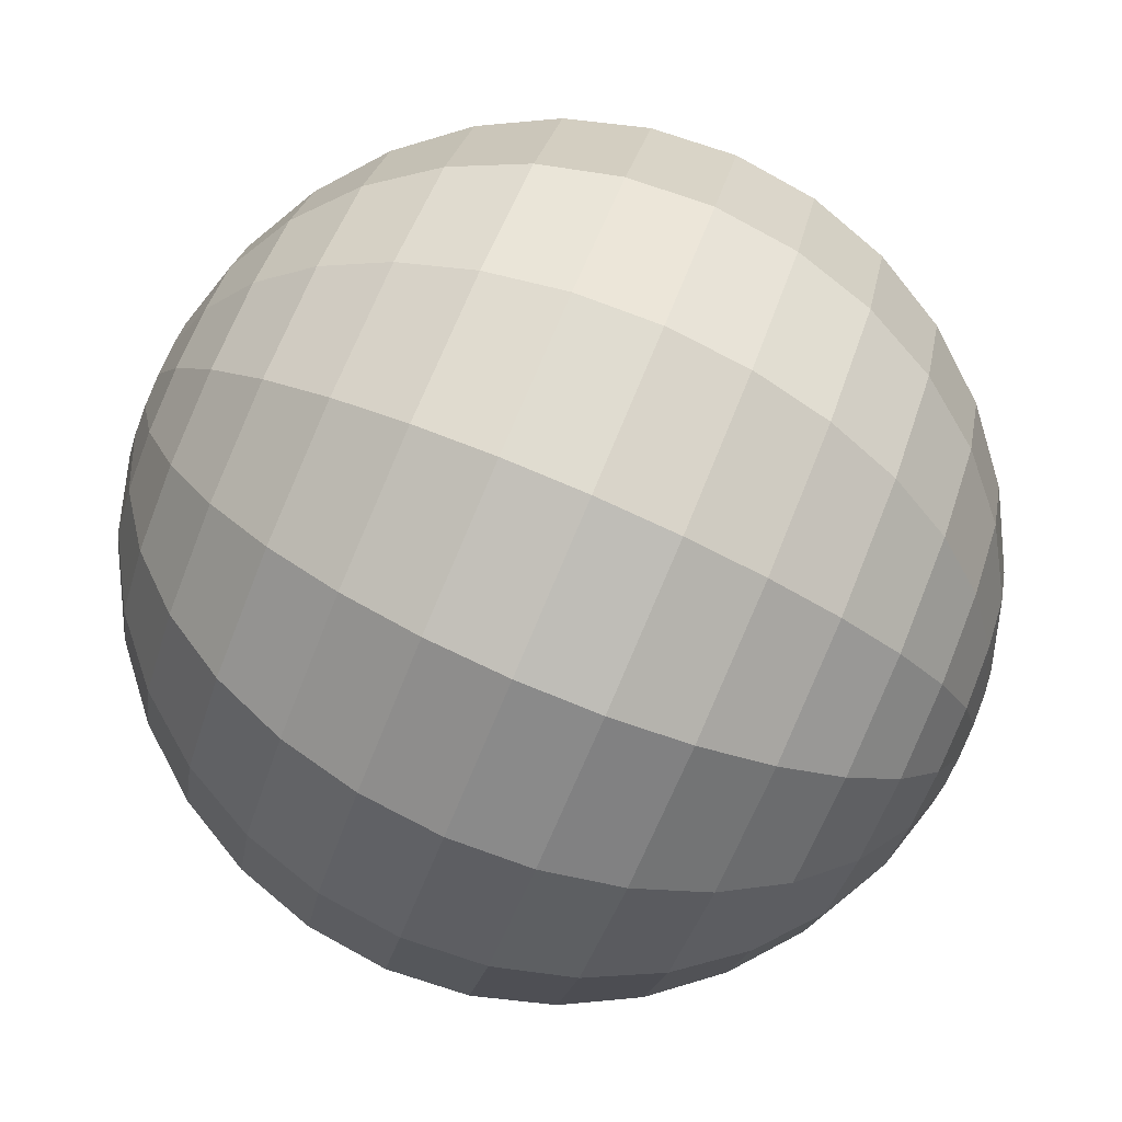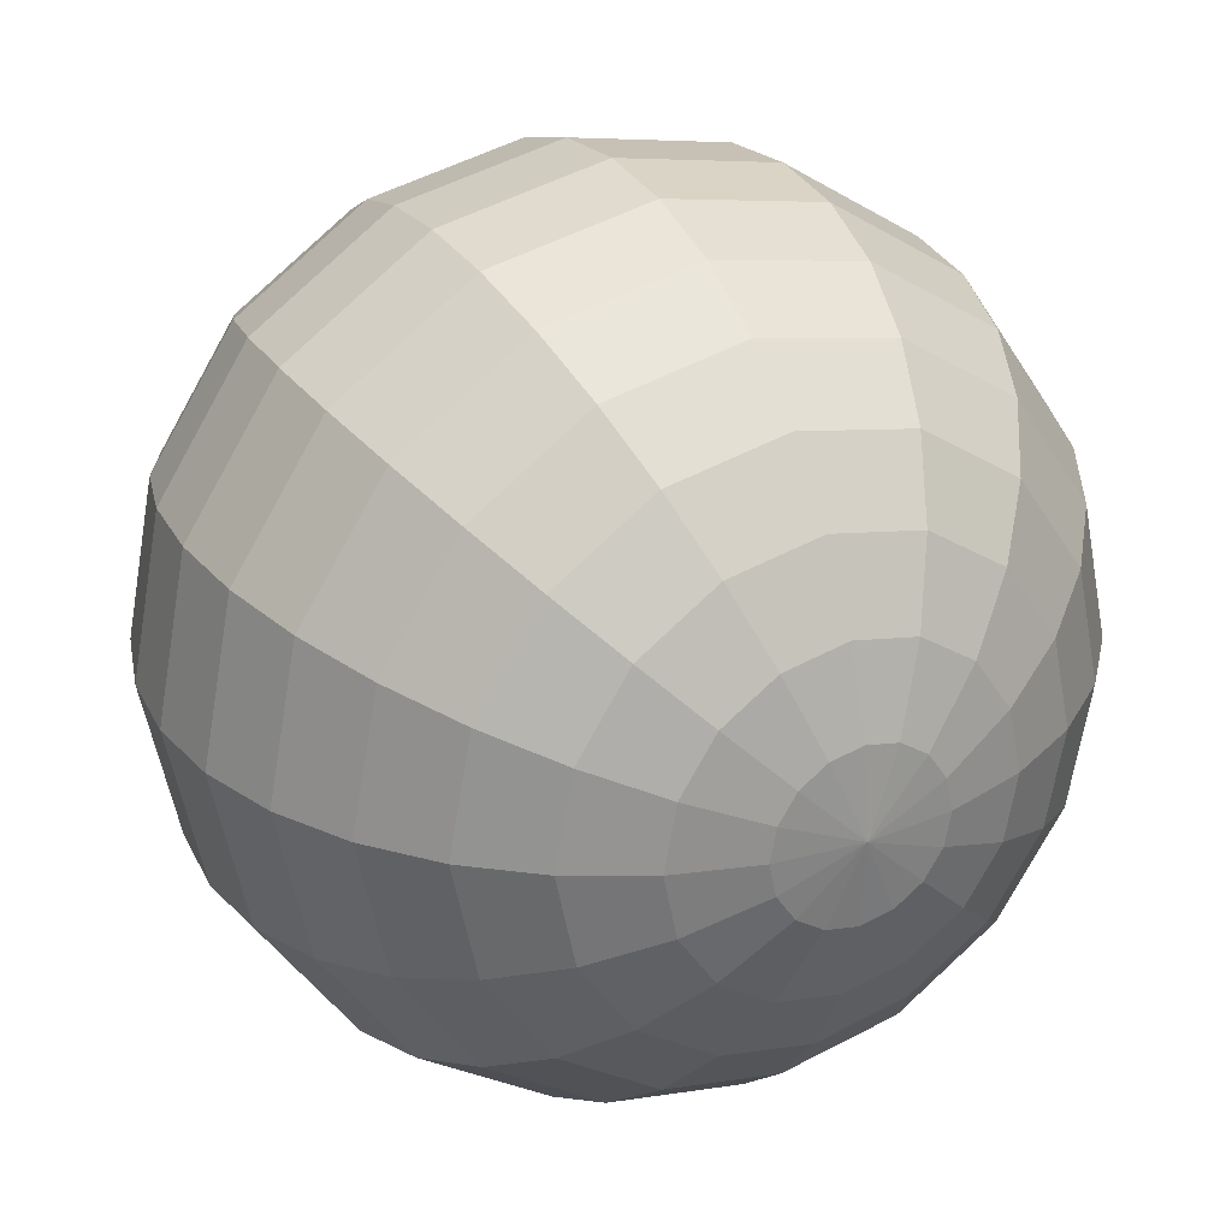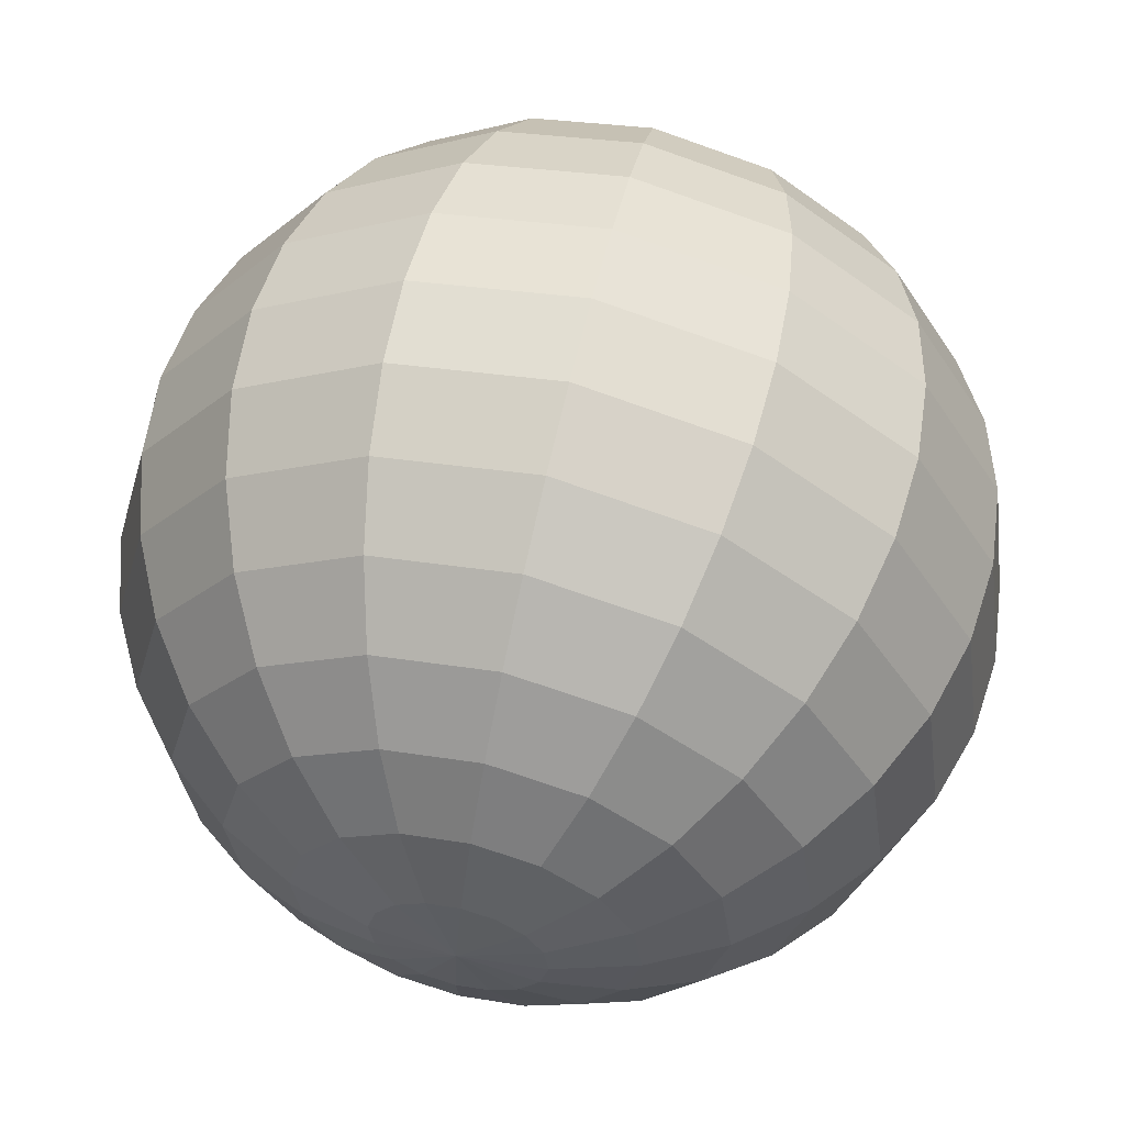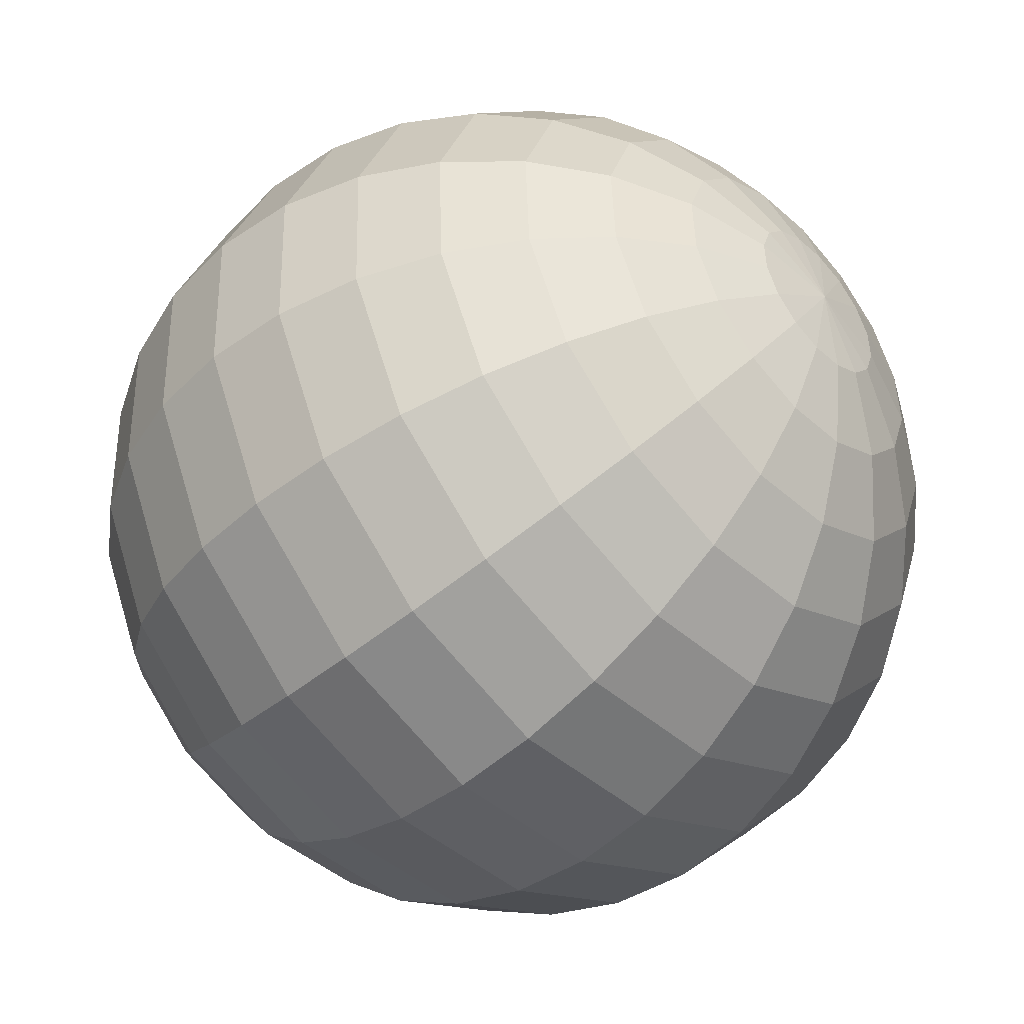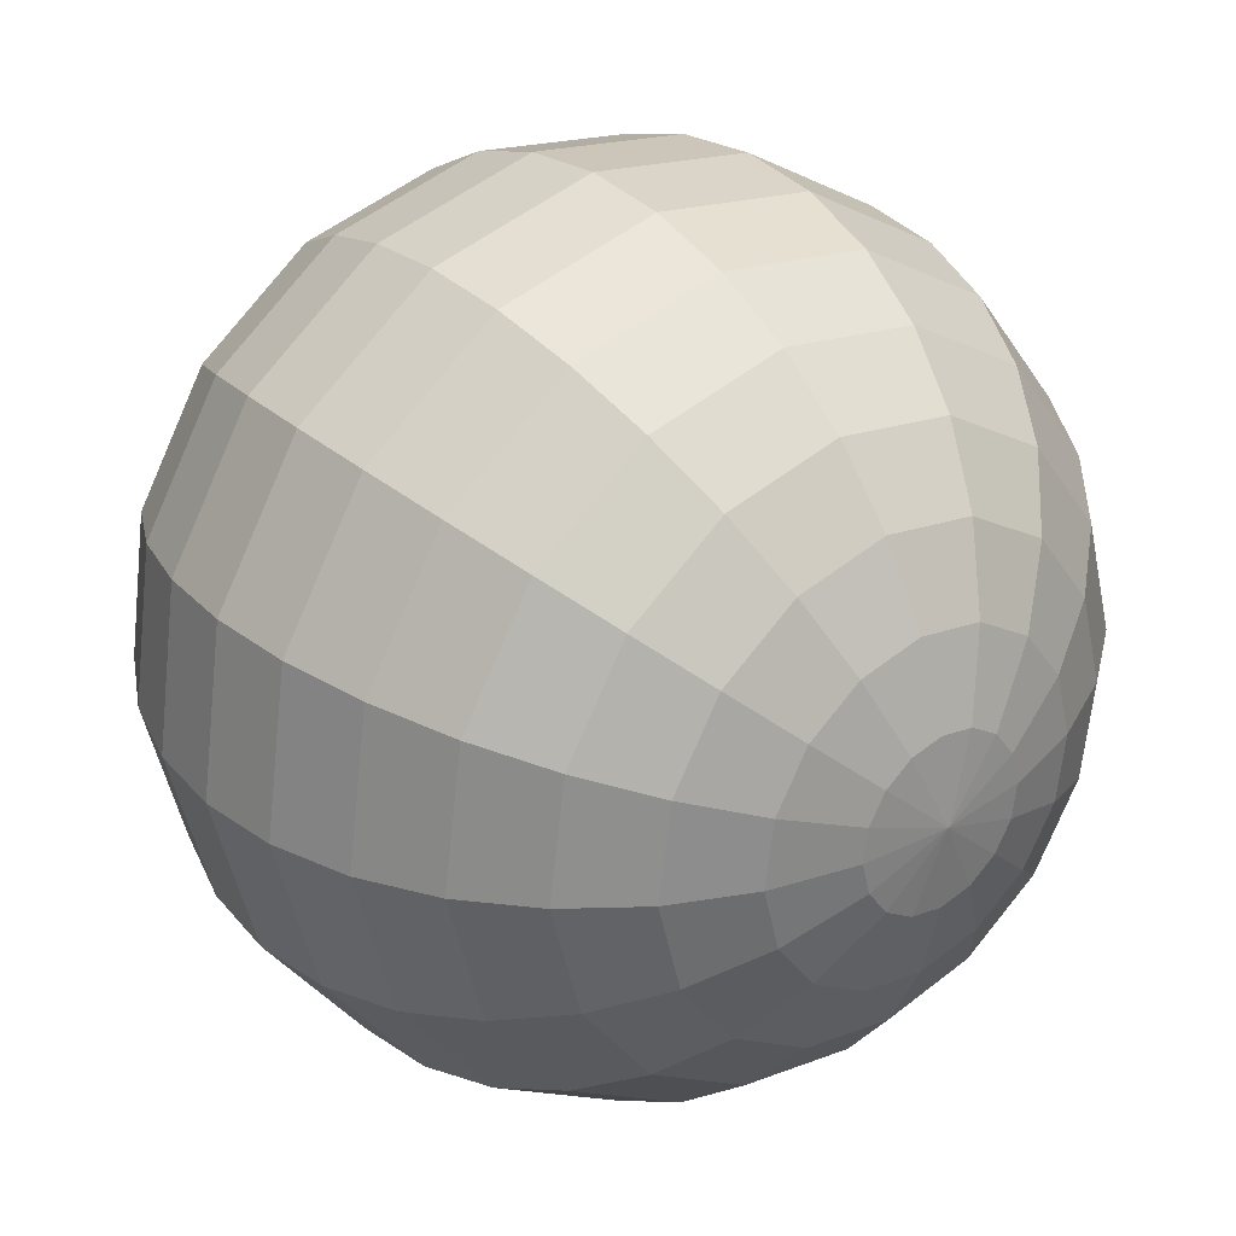
<metadata>
{"format":"obj","ext":"obj","renderer":"f3d","projection":"perspective","resolution":1024,"background":"white","views":[{"elev":1.0,"azim":139.2,"up":"+Y"},{"elev":1.3,"azim":-161.0,"up":"+Y"},{"elev":33.7,"azim":-116.9,"up":"+Y"},{"elev":-11.3,"azim":-3.0,"up":"+Y"},{"elev":79.2,"azim":69.5,"up":"+Z"}]}
</metadata>
<code>
o Sphere.110_Sphere.890
v 0.1522 -0.6123 -1.679
v 0.3643 0.3964 -1.775
v 0.5211 0.7015 -1.708
v 0.7121 0.9707 -1.592
v 0.9301 1.194 -1.434
v 1.167 1.362 -1.24
v 1.413 1.469 -1.015
v 1.895 1.485 -0.5146
v 2.114 1.394 -0.2571
v 2.305 1.241 -0.00801
v 2.462 1.03 0.223
v 2.578 0.7716 0.4272
v 0.06177 -0.6076 -1.578
v -0.001139 -0.2641 -1.562
v -0.009681 0.08075 -1.505
v 0.03647 0.4136 -1.409
v 0.1355 0.7216 -1.277
v 0.2837 0.9931 -1.114
v 0.4753 1.217 -0.9261
v 0.703 1.386 -0.7213
v 0.9579 1.493 -0.5072
v 1.23 1.533 -0.2919
v 1.51 1.506 -0.08369
v 1.786 1.411 0.1094
v 2.047 1.254 0.2799
v 2.284 1.04 0.4214
v 2.488 0.7763 0.5283
v -0.007589 -0.6509 -1.469
v -0.1372 -0.349 -1.35
v -0.2072 -0.04257 -1.197
v -0.2149 0.2566 -1.016
v -0.1601 0.5371 -0.8148
v -0.04473 0.788 -0.6004
v 0.1266 0.9997 -0.3813
v 0.3475 1.164 -0.1659
v 0.6092 1.275 0.03759
v 0.9019 1.328 0.2213
v 1.214 1.321 0.3781
v 1.534 1.254 0.5021
v 1.85 1.131 0.5885
v 2.148 0.9546 0.6339
v 2.419 0.733 0.6366
v -0.04528 -0.7357 -1.37
v -0.2111 -0.5152 -1.155
v -0.3145 -0.2839 -0.9146
v -0.3515 -0.05056 -0.6569
v -0.3207 0.1759 -0.3923
v -0.2232 0.3866 -0.131
v -0.06286 0.5737 0.117
v 0.1542 0.7298 0.3422
v 0.4197 0.849 0.5359
v 0.7234 0.9266 0.6907
v 1.054 0.9598 0.8006
v 1.398 0.9472 0.8614
v 1.742 0.8893 0.8708
v 2.074 0.7884 0.8283
v 2.381 0.6483 0.7358
v -0.04558 -0.849 -1.295
v -0.2117 -0.7375 -1.009
v -0.3154 -0.6065 -0.7016
v -0.3526 -0.4612 -0.3859
v -0.322 -0.307 -0.07361
v -0.2246 -0.1499 0.2231
v -0.06434 0.004137 0.493
v 0.1527 0.1491 0.7255
v 0.4183 0.2794 0.9119
v 0.722 0.3901 1.045
v 1.052 0.477 1.119
v 1.397 0.5366 1.132
v 1.741 0.5667 1.084
v 2.074 0.5662 0.975
v 2.381 0.535 0.8105
v -0.008424 -0.9735 -1.256
v -0.1388 -0.9818 -0.9321
v -0.2096 -0.9613 -0.5904
v -0.2179 -0.9127 -0.2443
v -0.1636 -0.8379 0.0929
v -0.04868 -0.7398 0.4081
v 0.1224 -0.6222 0.6894
v 0.3432 -0.4895 0.9258
v 0.605 -0.3469 1.108
v 0.898 -0.1998 1.23
v 1.211 -0.05399 1.286
v 1.531 0.08505 1.274
v 1.847 0.2119 1.195
v 2.147 0.3218 1.052
v 2.418 0.4104 0.8496
v 0.06052 -1.09 -1.259
v -0.003589 -1.211 -0.9372
v -0.01324 -1.294 -0.5977
v 0.03194 -1.336 -0.2537
v 0.1302 -1.336 0.08183
v 0.2778 -1.293 0.3959
v 0.469 -1.21 0.6763
v 0.6966 -1.089 0.9125
v 0.9516 -0.9346 1.095
v 1.224 -0.7535 1.218
v 1.505 -0.5523 1.275
v 1.781 -0.3387 1.265
v 2.044 -0.121 1.188
v 2.282 0.09247 1.047
v 2.487 0.2935 0.847
v 0.1508 -1.182 -1.303
v 0.1734 -1.391 -1.023
v 0.2437 -1.555 -0.7227
v 0.359 -1.668 -0.4127
v 0.5148 -1.726 -0.1051
v 0.7051 -1.726 0.1881
v 0.9227 -1.67 0.4558
v 1.159 -1.557 0.6876
v 1.405 -1.394 0.8747
v 1.652 -1.187 1.01
v 1.889 -0.942 1.088
v 2.108 -0.6701 1.106
v 2.301 -0.3814 1.063
v 2.459 -0.08689 0.9605
v 2.577 0.2021 0.8031
v 0.2485 -1.234 -1.381
v 0.3652 -1.493 -1.177
v 0.5222 -1.703 -0.9461
v 0.7134 -1.857 -0.697
v 0.9316 -1.948 -0.4395
v 1.168 -1.973 -0.1834
v 1.414 -1.931 0.06136
v 1.66 -1.824 0.2855
v 1.897 -1.656 0.4803
v 2.115 -1.433 0.6383
v 2.306 -1.164 0.7534
v 2.463 -0.8588 0.8213
v 2.579 -0.5296 0.8392
v 2.651 -0.189 0.8066
v 2.675 0.15 0.7247
v 2.65 0.4744 0.5966
v 0.339 -1.239 -1.482
v 0.5427 -1.502 -1.375
v 0.7798 -1.716 -1.234
v 1.041 -1.874 -1.063
v 1.317 -1.968 -0.8704
v 1.597 -1.995 -0.6622
v 1.869 -1.955 -0.4469
v 2.124 -1.848 -0.2328
v 2.352 -1.68 -0.02803
v 2.543 -1.455 0.1595
v 2.691 -1.184 0.3225
v 2.79 -0.8759 0.4548
v 2.837 -0.5431 0.5513
v 2.828 -0.1983 0.6083
v 2.765 0.1453 0.6236
v 0.4084 -1.195 -1.591
v 0.6787 -1.417 -1.588
v 0.9773 -1.593 -1.543
v 1.293 -1.717 -1.456
v 1.613 -1.783 -1.332
v 1.925 -1.79 -1.175
v 2.218 -1.737 -0.9917
v 2.48 -1.627 -0.7882
v 2.7 -1.462 -0.5728
v 2.872 -1.25 -0.3537
v 2.987 -0.9994 -0.1393
v 3.042 -0.7189 0.06207
v 3.034 -0.4198 0.2427
v 2.964 -0.1133 0.3958
v 2.835 0.1886 0.5152
v 0.1766 -0.9367 -1.551
v 0.446 -1.111 -1.69
v 0.7527 -1.251 -1.782
v 1.085 -1.352 -1.825
v 1.429 -1.41 -1.815
v 1.773 -1.422 -1.755
v 2.104 -1.389 -1.645
v 2.407 -1.311 -1.49
v 2.673 -1.192 -1.296
v 2.89 -1.036 -1.071
v 3.05 -0.849 -0.8231
v 3.148 -0.6382 -0.5618
v 3.178 -0.4118 -0.2972
v 3.141 -0.1784 -0.03952
v 3.038 0.05292 0.2013
v 2.872 0.2733 0.4161
v 0.4463 -0.9973 -1.765
v 0.7532 -1.029 -1.929
v 1.085 -1.029 -2.038
v 1.43 -0.9989 -2.087
v 1.775 -0.9393 -2.073
v 2.105 -0.8525 -1.999
v 2.409 -0.7417 -1.866
v 2.674 -0.6114 -1.68
v 2.891 -0.4665 -1.447
v 3.052 -0.3125 -1.177
v 3.149 -0.1554 -0.8805
v 3.18 -0.001152 -0.5682
v 3.142 0.1442 -0.2525
v 3.039 0.2751 0.05463
v 2.873 0.3866 0.3413
v 0.4092 -0.8727 -1.804
v 0.6804 -0.7841 -2.006
v 0.9797 -0.6743 -2.149
v 1.296 -0.5474 -2.228
v 1.616 -0.4083 -2.24
v 1.929 -0.2625 -2.184
v 2.222 -0.1154 -2.062
v 2.484 0.02718 -1.88
v 2.705 0.1599 -1.643
v 2.876 0.2775 -1.362
v 2.991 0.3756 -1.047
v 3.045 0.4504 -0.7099
v 3.037 0.499 -0.3638
v 2.966 0.5195 -0.02201
v 2.835 0.5112 0.3022
v 0.3402 -0.7558 -1.801
v 0.5451 -0.5548 -2.001
v 0.7834 -0.3413 -2.142
v 1.046 -0.1236 -2.219
v 1.322 0.08993 -2.229
v 1.603 0.2912 -2.172
v 1.875 0.4723 -2.049
v 2.13 0.6264 -1.867
v 2.358 0.7476 -1.63
v 2.549 0.8312 -1.35
v 2.697 0.8739 -1.036
v 2.795 0.8741 -0.7004
v 2.84 0.8319 -0.3564
v 2.831 0.7489 -0.01692
v 2.766 0.6281 0.3048
v 0.25 -0.6644 -1.757
v 0.3681 -0.3754 -1.915
v 0.5264 -0.08094 -2.017
v 0.7188 0.2078 -2.06
v 0.9378 0.4796 -2.042
v 1.175 0.7242 -1.964
v 1.422 0.932 -1.829
v 1.668 1.095 -1.642
v 1.904 1.207 -1.41
v 2.122 1.264 -1.142
v 2.312 1.264 -0.849
v 2.468 1.206 -0.5414
v 2.583 1.092 -0.2314
v 2.654 0.9282 0.06913
v 2.676 0.7196 0.3487
v 0.1763 -0.2733 -1.761
v 0.2479 0.06728 -1.793
v 1.659 1.511 -0.7707
f 3 18 4
f 10 26 11
f 4 19 5
f 11 27 12
f 6 19 20
f 1 164 13
f 133 12 27
f 6 21 7
f 240 13 14
f 242 21 22
f 241 14 15
f 242 23 8
f 241 16 2
f 8 24 9
f 3 16 17
f 10 24 25
f 16 32 17
f 24 40 25
f 17 33 18
f 26 40 41
f 18 34 19
f 26 42 27
f 19 35 20
f 13 164 28
f 133 27 42
f 20 36 21
f 13 29 14
f 21 37 22
f 15 29 30
f 22 38 23
f 16 30 31
f 23 39 24
f 35 51 36
f 28 44 29
f 36 52 37
f 30 44 45
f 38 52 53
f 30 46 31
f 39 53 54
f 31 47 32
f 39 55 40
f 33 47 48
f 40 56 41
f 33 49 34
f 41 57 42
f 34 50 35
f 28 164 43
f 133 42 57
f 54 70 55
f 48 62 63
f 55 71 56
f 48 64 49
f 57 71 72
f 49 65 50
f 43 164 58
f 133 57 72
f 51 65 66
f 44 58 59
f 51 67 52
f 45 59 60
f 53 67 68
f 45 61 46
f 54 68 69
f 46 62 47
f 58 74 59
f 66 82 67
f 59 75 60
f 68 82 83
f 60 76 61
f 69 83 84
f 61 77 62
f 69 85 70
f 62 78 63
f 70 86 71
f 63 79 64
f 72 86 87
f 64 80 65
f 58 164 73
f 133 72 87
f 65 81 66
f 77 93 78
f 85 101 86
f 78 94 79
f 87 101 102
f 79 95 80
f 73 164 88
f 133 87 102
f 80 96 81
f 73 89 74
f 81 97 82
f 75 89 90
f 83 97 98
f 75 91 76
f 83 99 84
f 76 92 77
f 84 100 85
f 96 112 97
f 89 105 90
f 98 112 113
f 90 106 91
f 99 113 114
f 91 107 92
f 100 114 115
f 92 108 93
f 100 116 101
f 93 109 94
f 102 116 117
f 94 110 95
f 88 164 103
f 133 102 117
f 95 111 96
f 88 104 89
f 115 131 116
f 109 123 124
f 116 132 117
f 110 124 125
f 103 164 118
f 133 117 132
f 110 126 111
f 103 119 104
f 111 127 112
f 105 119 120
f 113 127 128
f 105 121 106
f 114 128 129
f 106 122 107
f 114 130 115
f 107 123 108
f 128 143 144
f 120 137 121
f 129 144 145
f 121 138 122
f 129 146 130
f 123 138 139
f 130 147 131
f 124 139 140
f 132 147 148
f 125 140 141
f 118 164 134
f 133 132 148
f 125 142 126
f 118 135 119
f 126 143 127
f 119 136 120
f 147 163 148
f 140 156 141
f 134 164 149
f 133 148 163
f 141 157 142
f 134 150 135
f 142 158 143
f 136 150 151
f 144 158 159
f 137 151 152
f 145 159 160
f 137 153 138
f 146 160 161
f 138 154 139
f 146 162 147
f 139 155 140
f 151 168 152
f 160 175 176
f 152 169 153
f 160 177 161
f 154 169 170
f 161 178 162
f 154 171 155
f 162 179 163
f 156 171 172
f 149 164 165
f 133 163 179
f 156 173 157
f 149 166 150
f 157 174 158
f 151 166 167
f 159 174 175
f 172 186 187
f 165 164 180
f 133 179 194
f 172 188 173
f 165 181 166
f 173 189 174
f 167 181 182
f 175 189 190
f 167 183 168
f 176 190 191
f 168 184 169
f 176 192 177
f 170 184 185
f 177 193 178
f 170 186 171
f 178 194 179
f 191 205 206
f 183 199 184
f 191 207 192
f 185 199 200
f 192 208 193
f 185 201 186
f 193 209 194
f 187 201 202
f 180 164 195
f 133 194 209
f 187 203 188
f 180 196 181
f 188 204 189
f 182 196 197
f 190 204 205
f 182 198 183
f 195 164 210
f 133 209 224
f 202 218 203
f 196 210 211
f 203 219 204
f 197 211 212
f 205 219 220
f 197 213 198
f 205 221 206
f 198 214 199
f 206 222 207
f 199 215 200
f 207 223 208
f 200 216 201
f 208 224 209
f 202 216 217
f 214 228 229
f 221 237 222
f 215 229 230
f 222 238 223
f 215 231 216
f 224 238 239
f 217 231 232
f 210 164 225
f 133 224 239
f 217 233 218
f 210 226 211
f 218 234 219
f 211 227 212
f 220 234 235
f 212 228 213
f 220 236 221
f 232 7 233
f 226 1 240
f 233 242 234
f 227 240 241
f 234 8 235
f 227 2 228
f 235 9 236
f 229 2 3
f 236 10 237
f 230 3 4
f 237 11 238
f 230 5 231
f 238 12 239
f 231 6 232
f 225 164 1
f 133 239 12
f 3 17 18
f 10 25 26
f 4 18 19
f 11 26 27
f 6 5 19
f 6 20 21
f 240 1 13
f 242 7 21
f 241 240 14
f 242 22 23
f 241 15 16
f 8 23 24
f 3 2 16
f 10 9 24
f 16 31 32
f 24 39 40
f 17 32 33
f 26 25 40
f 18 33 34
f 26 41 42
f 19 34 35
f 20 35 36
f 13 28 29
f 21 36 37
f 15 14 29
f 22 37 38
f 16 15 30
f 23 38 39
f 35 50 51
f 28 43 44
f 36 51 52
f 30 29 44
f 38 37 52
f 30 45 46
f 39 38 53
f 31 46 47
f 39 54 55
f 33 32 47
f 40 55 56
f 33 48 49
f 41 56 57
f 34 49 50
f 54 69 70
f 48 47 62
f 55 70 71
f 48 63 64
f 57 56 71
f 49 64 65
f 51 50 65
f 44 43 58
f 51 66 67
f 45 44 59
f 53 52 67
f 45 60 61
f 54 53 68
f 46 61 62
f 58 73 74
f 66 81 82
f 59 74 75
f 68 67 82
f 60 75 76
f 69 68 83
f 61 76 77
f 69 84 85
f 62 77 78
f 70 85 86
f 63 78 79
f 72 71 86
f 64 79 80
f 65 80 81
f 77 92 93
f 85 100 101
f 78 93 94
f 87 86 101
f 79 94 95
f 80 95 96
f 73 88 89
f 81 96 97
f 75 74 89
f 83 82 97
f 75 90 91
f 83 98 99
f 76 91 92
f 84 99 100
f 96 111 112
f 89 104 105
f 98 97 112
f 90 105 106
f 99 98 113
f 91 106 107
f 100 99 114
f 92 107 108
f 100 115 116
f 93 108 109
f 102 101 116
f 94 109 110
f 95 110 111
f 88 103 104
f 115 130 131
f 109 108 123
f 116 131 132
f 110 109 124
f 110 125 126
f 103 118 119
f 111 126 127
f 105 104 119
f 113 112 127
f 105 120 121
f 114 113 128
f 106 121 122
f 114 129 130
f 107 122 123
f 128 127 143
f 120 136 137
f 129 128 144
f 121 137 138
f 129 145 146
f 123 122 138
f 130 146 147
f 124 123 139
f 132 131 147
f 125 124 140
f 125 141 142
f 118 134 135
f 126 142 143
f 119 135 136
f 147 162 163
f 140 155 156
f 141 156 157
f 134 149 150
f 142 157 158
f 136 135 150
f 144 143 158
f 137 136 151
f 145 144 159
f 137 152 153
f 146 145 160
f 138 153 154
f 146 161 162
f 139 154 155
f 151 167 168
f 160 159 175
f 152 168 169
f 160 176 177
f 154 153 169
f 161 177 178
f 154 170 171
f 162 178 179
f 156 155 171
f 156 172 173
f 149 165 166
f 157 173 174
f 151 150 166
f 159 158 174
f 172 171 186
f 172 187 188
f 165 180 181
f 173 188 189
f 167 166 181
f 175 174 189
f 167 182 183
f 176 175 190
f 168 183 184
f 176 191 192
f 170 169 184
f 177 192 193
f 170 185 186
f 178 193 194
f 191 190 205
f 183 198 199
f 191 206 207
f 185 184 199
f 192 207 208
f 185 200 201
f 193 208 209
f 187 186 201
f 187 202 203
f 180 195 196
f 188 203 204
f 182 181 196
f 190 189 204
f 182 197 198
f 202 217 218
f 196 195 210
f 203 218 219
f 197 196 211
f 205 204 219
f 197 212 213
f 205 220 221
f 198 213 214
f 206 221 222
f 199 214 215
f 207 222 223
f 200 215 216
f 208 223 224
f 202 201 216
f 214 213 228
f 221 236 237
f 215 214 229
f 222 237 238
f 215 230 231
f 224 223 238
f 217 216 231
f 217 232 233
f 210 225 226
f 218 233 234
f 211 226 227
f 220 219 234
f 212 227 228
f 220 235 236
f 232 6 7
f 226 225 1
f 233 7 242
f 227 226 240
f 234 242 8
f 227 241 2
f 235 8 9
f 229 228 2
f 236 9 10
f 230 229 3
f 237 10 11
f 230 4 5
f 238 11 12
f 231 5 6

</code>
